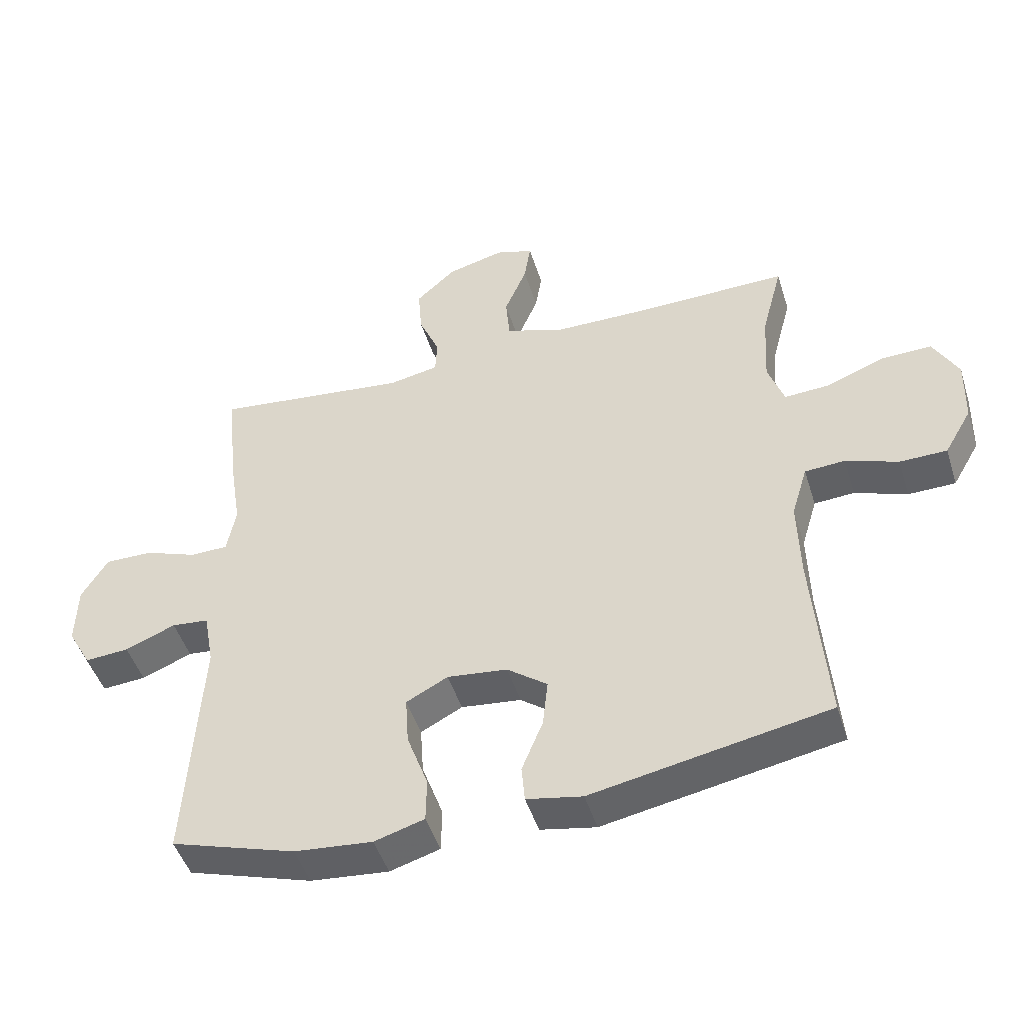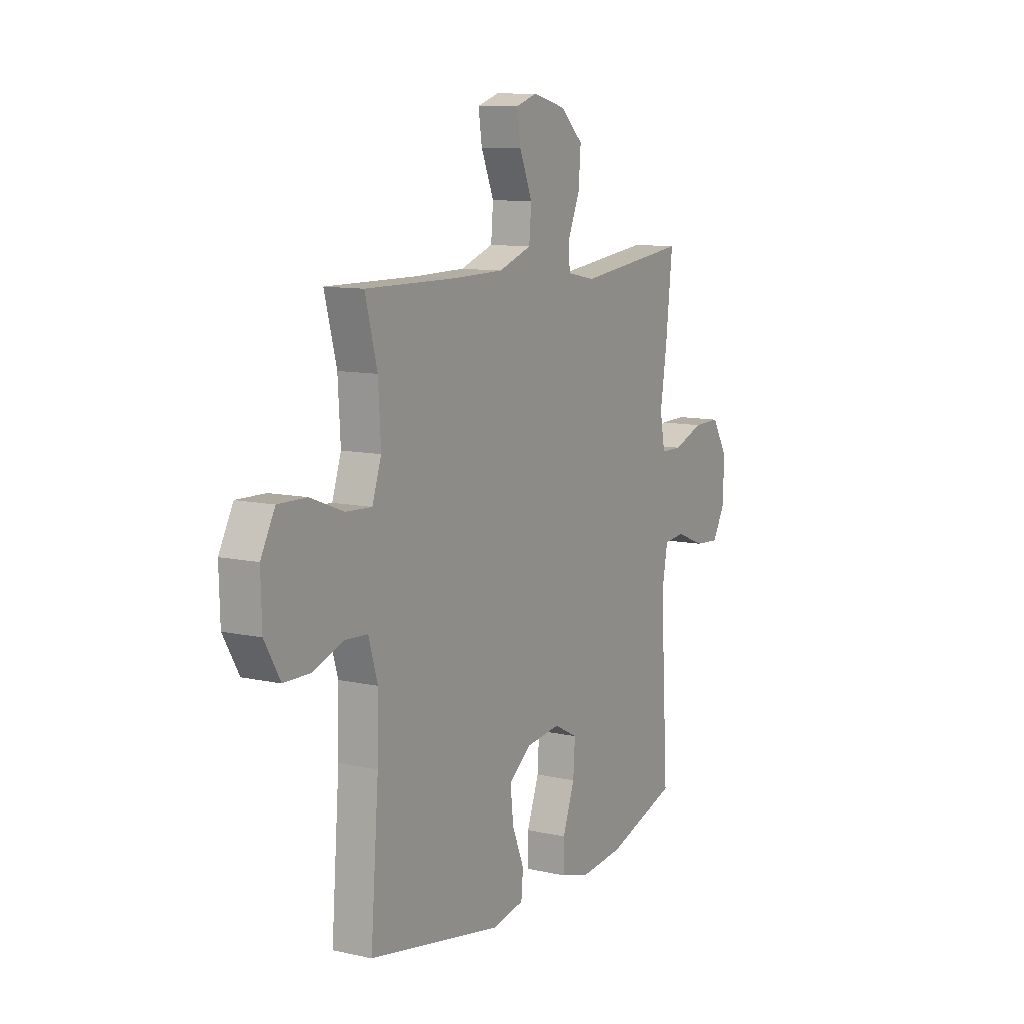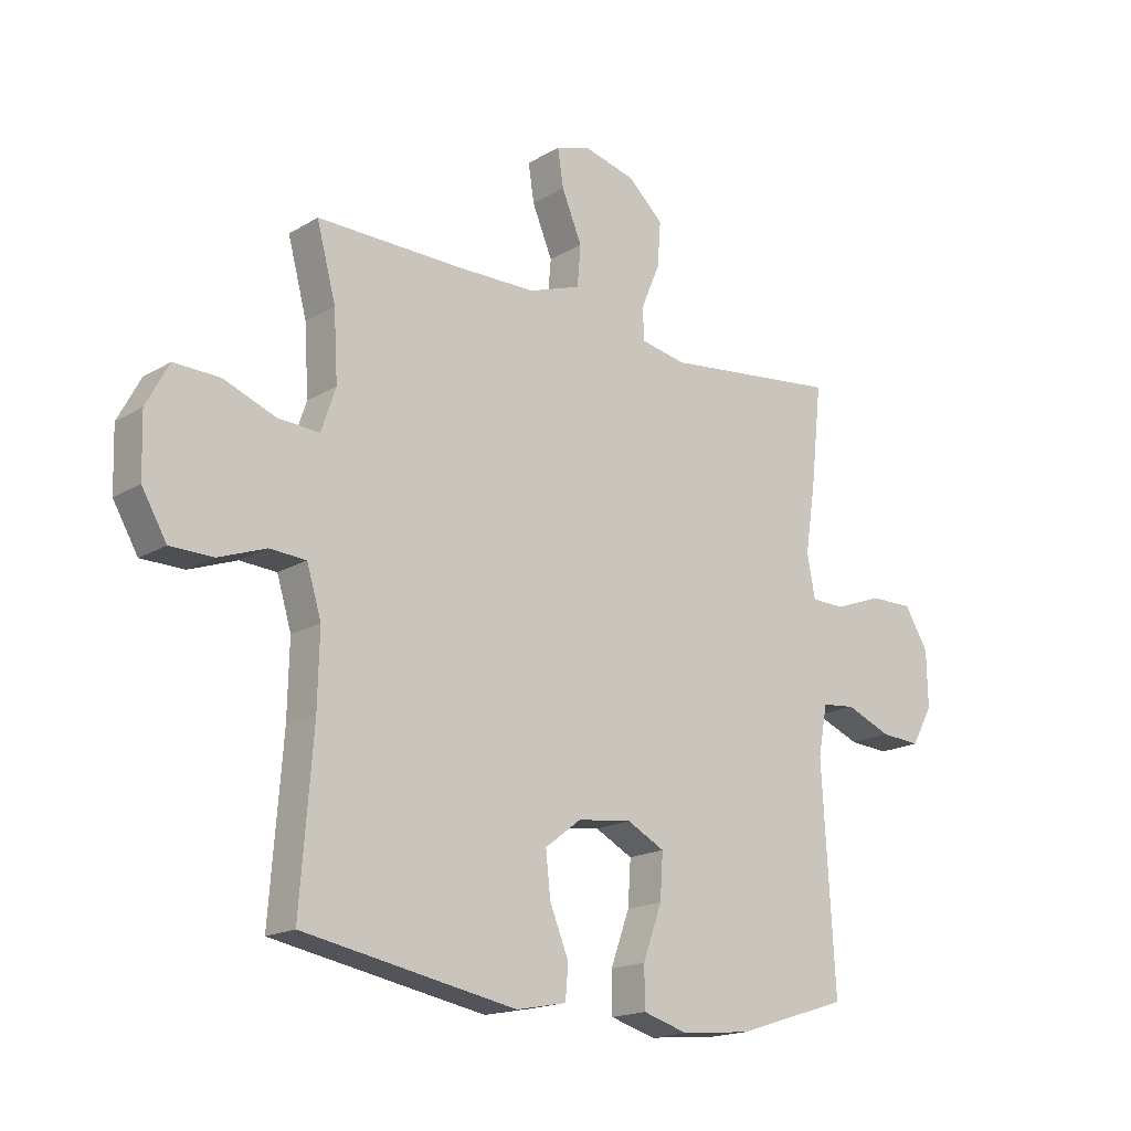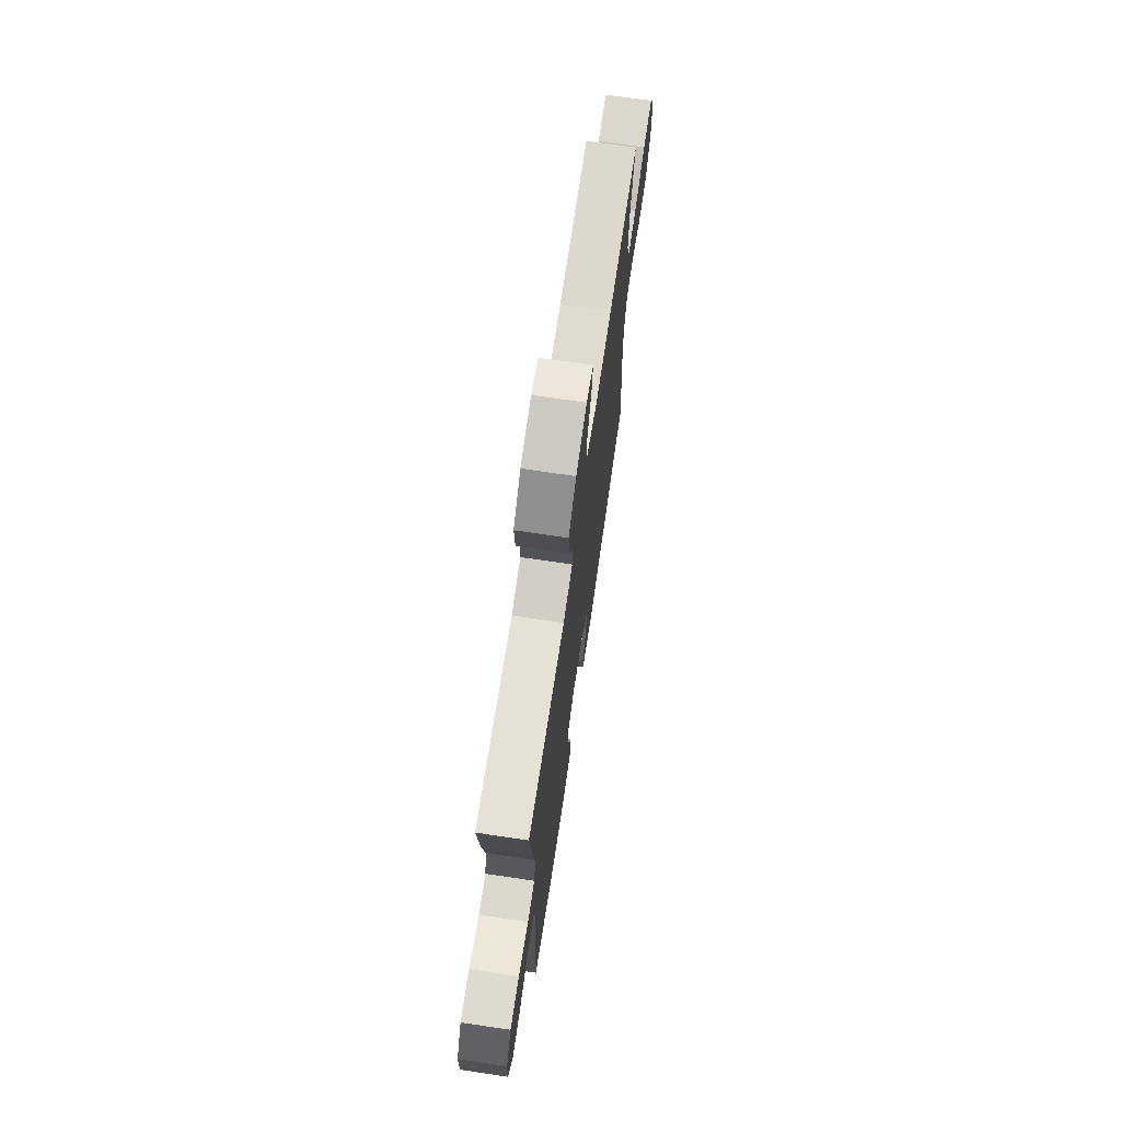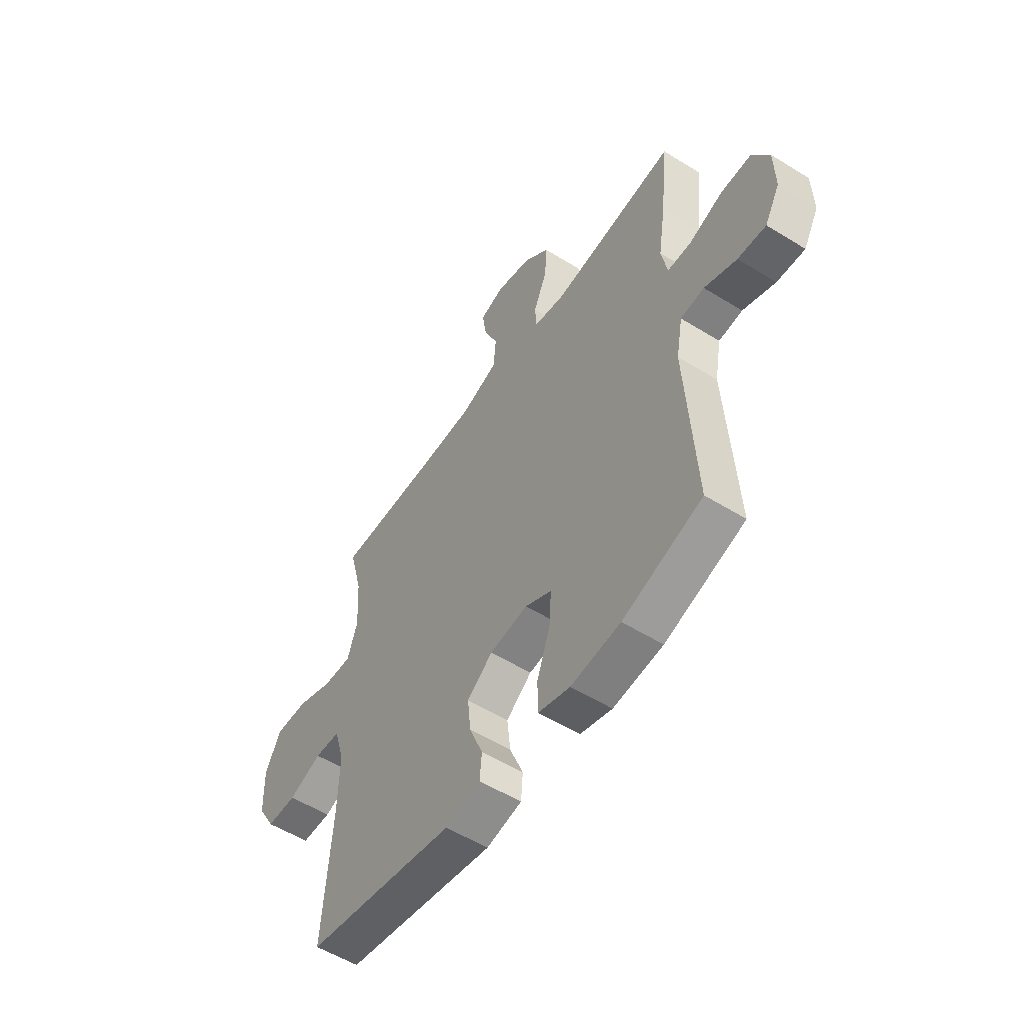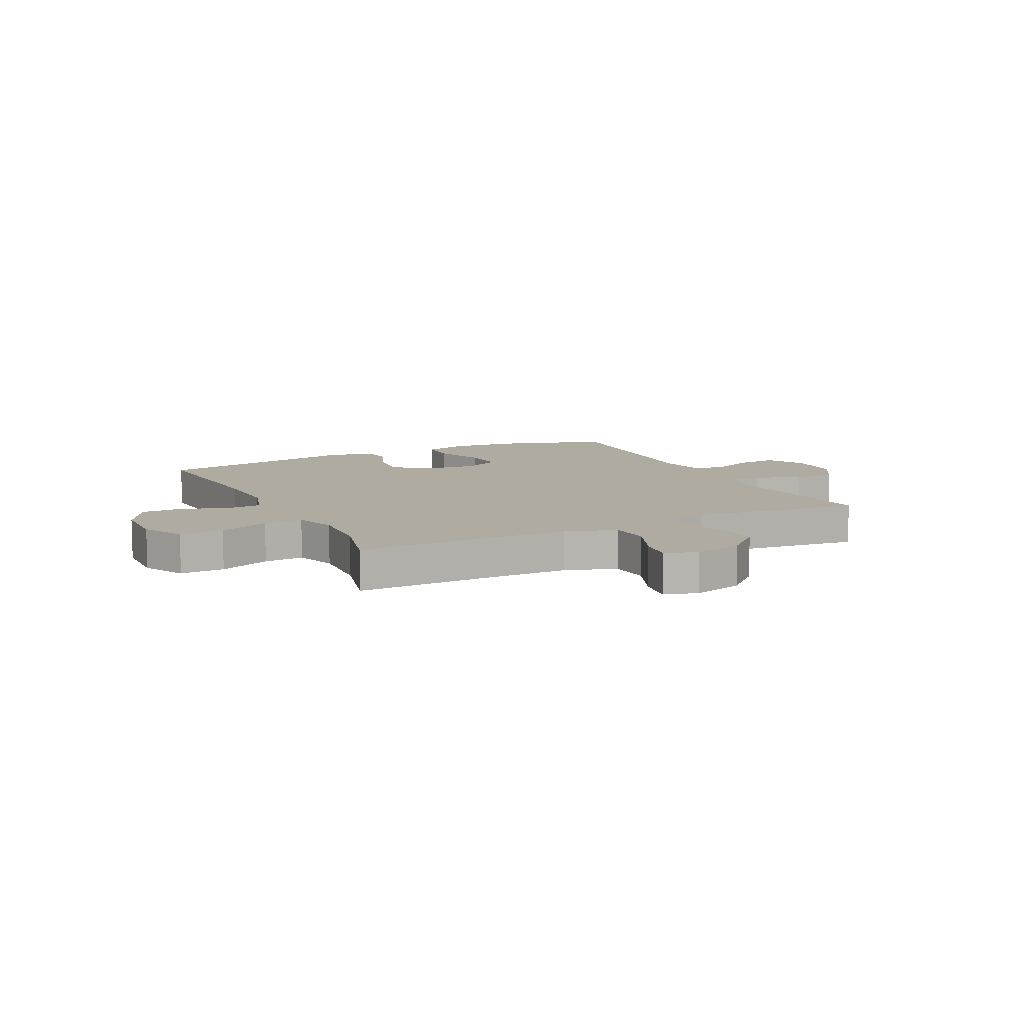
<metadata>
{"format":"obj","ext":"obj","renderer":"f3d","projection":"perspective","resolution":1024,"background":"white","views":[{"elev":-47.6,"azim":-162.8,"up":"+Z"},{"elev":10.3,"azim":-60.4,"up":"+Z"},{"elev":-17.5,"azim":-40.6,"up":"+Z"},{"elev":71.4,"azim":98.4,"up":"+Z"},{"elev":-54.8,"azim":56.7,"up":"+Z"},{"elev":9.8,"azim":-26.5,"up":"+Y"}]}
</metadata>
<code>
v -0.5 0.07 0.5
v -0.249 0.07 0.497
v -0.111 0.07 0.499
v -0.02 0.07 0.531
v -0.014 0.07 0.602
v -0.049 0.07 0.686
v -0.059 0.07 0.751
v 0 0.07 0.77
v 0.09 0.07 0.747
v 0.152 0.07 0.69
v 0.146 0.07 0.612
v 0.113 0.07 0.534
v 0.116 0.07 0.479
v 0.194 0.07 0.464
v 0.5 0.07 0.5
v 0.481 0.07 0.326
v 0.463 0.07 0.209
v 0.477 0.07 0.134
v 0.536 0.07 0.133
v 0.619 0.07 0.164
v 0.694 0.07 0.165
v 0.735 0.07 0.097
v 0.737 0.07 0
v 0.7 0.07 -0.066
v 0.631 0.07 -0.061
v 0.552 0.07 -0.029
v 0.494 0.07 -0.035
v 0.478 0.07 -0.122
v 0.5 0.07 -0.5
v 0.305 0.07 -0.562
v 0.183 0.07 -0.574
v 0.105 0.07 -0.551
v 0.104 0.07 -0.481
v 0.137 0.07 -0.39
v 0.142 0.07 -0.313
v 0.077 0.07 -0.279
v -0.017 0.07 -0.29
v -0.08 0.07 -0.338
v -0.072 0.07 -0.413
v -0.039 0.07 -0.494
v -0.044 0.07 -0.552
v -0.131 0.07 -0.569
v -0.5 0.07 -0.5
v -0.478 0.07 -0.213
v -0.475 0.07 -0.086
v -0.5 0.07 -0.003
v -0.563 0.07 0.001
v -0.645 0.07 -0.029
v -0.719 0.07 -0.028
v -0.762 0.07 0.046
v -0.765 0.07 0.151
v -0.726 0.07 0.224
v -0.647 0.07 0.222
v -0.556 0.07 0.187
v -0.485 0.07 0.183
v -0.46 0.07 0.257
v -0.467 0.07 0.375
v -0.5 0 0.5
v -0.249 0 0.497
v -0.111 0 0.499
v -0.02 0 0.531
v -0.014 0 0.602
v -0.049 0 0.686
v -0.059 0 0.751
v 0 0 0.77
v 0.09 0 0.747
v 0.152 0 0.69
v 0.146 0 0.612
v 0.113 0 0.534
v 0.116 0 0.479
v 0.194 0 0.464
v 0.5 0 0.5
v 0.481 0 0.326
v 0.463 0 0.209
v 0.477 0 0.134
v 0.536 0 0.133
v 0.619 0 0.164
v 0.694 0 0.165
v 0.735 0 0.097
v 0.737 0 0
v 0.7 0 -0.066
v 0.631 0 -0.061
v 0.552 0 -0.029
v 0.494 0 -0.035
v 0.478 0 -0.122
v 0.5 0 -0.5
v 0.305 0 -0.562
v 0.183 0 -0.574
v 0.105 0 -0.551
v 0.104 0 -0.481
v 0.137 0 -0.39
v 0.142 0 -0.313
v 0.077 0 -0.279
v -0.017 0 -0.29
v -0.08 0 -0.338
v -0.072 0 -0.413
v -0.039 0 -0.494
v -0.044 0 -0.552
v -0.131 0 -0.569
v -0.5 0 -0.5
v -0.478 0 -0.213
v -0.475 0 -0.086
v -0.5 0 -0.003
v -0.563 0 0.001
v -0.645 0 -0.029
v -0.719 0 -0.028
v -0.762 0 0.046
v -0.765 0 0.151
v -0.726 0 0.224
v -0.647 0 0.222
v -0.556 0 0.187
v -0.485 0 0.183
v -0.46 0 0.257
v -0.467 0 0.375
f 52 53 54
f 51 52 54
f 50 51 54
f 49 50 54
f 48 49 54
f 47 48 54
f 46 47 54 55
f 45 46 55 56
f 42 43 44
f 41 42 44
f 40 41 44
f 39 40 44
f 44 45 56
f 39 44 56
f 38 39 56
f 32 33 34
f 31 32 34
f 30 31 34
f 29 30 34
f 28 29 34
f 27 28 34 35
f 24 25 26
f 23 24 26
f 22 23 26
f 21 22 26
f 20 21 26
f 19 20 26
f 18 19 26 27
f 27 35 36
f 18 27 36
f 17 18 36
f 17 36 37
f 16 17 37
f 15 16 37
f 14 15 37
f 10 11 12
f 9 10 12
f 8 9 12
f 7 8 12
f 6 7 12
f 5 6 12
f 4 5 12 13
f 57 1 2
f 57 2 3
f 56 57 3
f 38 56 3
f 37 38 3
f 14 37 3
f 13 14 3
f 3 4 13
f 111 110 109
f 111 109 108
f 111 108 107
f 111 107 106
f 111 106 105
f 111 105 104
f 112 111 104 103
f 113 112 103 102
f 101 100 99
f 101 99 98
f 101 98 97
f 101 97 96
f 113 102 101
f 113 101 96
f 113 96 95
f 91 90 89
f 91 89 88
f 91 88 87
f 91 87 86
f 91 86 85
f 92 91 85 84
f 83 82 81
f 83 81 80
f 83 80 79
f 83 79 78
f 83 78 77
f 83 77 76
f 84 83 76 75
f 93 92 84
f 93 84 75
f 93 75 74
f 94 93 74
f 94 74 73
f 94 73 72
f 94 72 71
f 69 68 67
f 69 67 66
f 69 66 65
f 69 65 64
f 69 64 63
f 69 63 62
f 70 69 62 61
f 59 58 114
f 60 59 114
f 60 114 113
f 60 113 95
f 60 95 94
f 60 94 71
f 60 71 70
f 70 61 60
f 1 58 59 2
f 2 59 60 3
f 3 60 61 4
f 4 61 62 5
f 5 62 63 6
f 6 63 64 7
f 7 64 65 8
f 8 65 66 9
f 9 66 67 10
f 10 67 68 11
f 11 68 69 12
f 12 69 70 13
f 13 70 71 14
f 14 71 72 15
f 15 72 73 16
f 16 73 74 17
f 17 74 75 18
f 18 75 76 19
f 19 76 77 20
f 20 77 78 21
f 21 78 79 22
f 22 79 80 23
f 23 80 81 24
f 24 81 82 25
f 25 82 83 26
f 26 83 84 27
f 27 84 85 28
f 28 85 86 29
f 29 86 87 30
f 30 87 88 31
f 31 88 89 32
f 32 89 90 33
f 33 90 91 34
f 34 91 92 35
f 35 92 93 36
f 36 93 94 37
f 37 94 95 38
f 38 95 96 39
f 39 96 97 40
f 40 97 98 41
f 41 98 99 42
f 42 99 100 43
f 43 100 101 44
f 44 101 102 45
f 45 102 103 46
f 46 103 104 47
f 47 104 105 48
f 48 105 106 49
f 49 106 107 50
f 50 107 108 51
f 51 108 109 52
f 52 109 110 53
f 53 110 111 54
f 54 111 112 55
f 55 112 113 56
f 56 113 114 57
f 57 114 58 1

</code>
